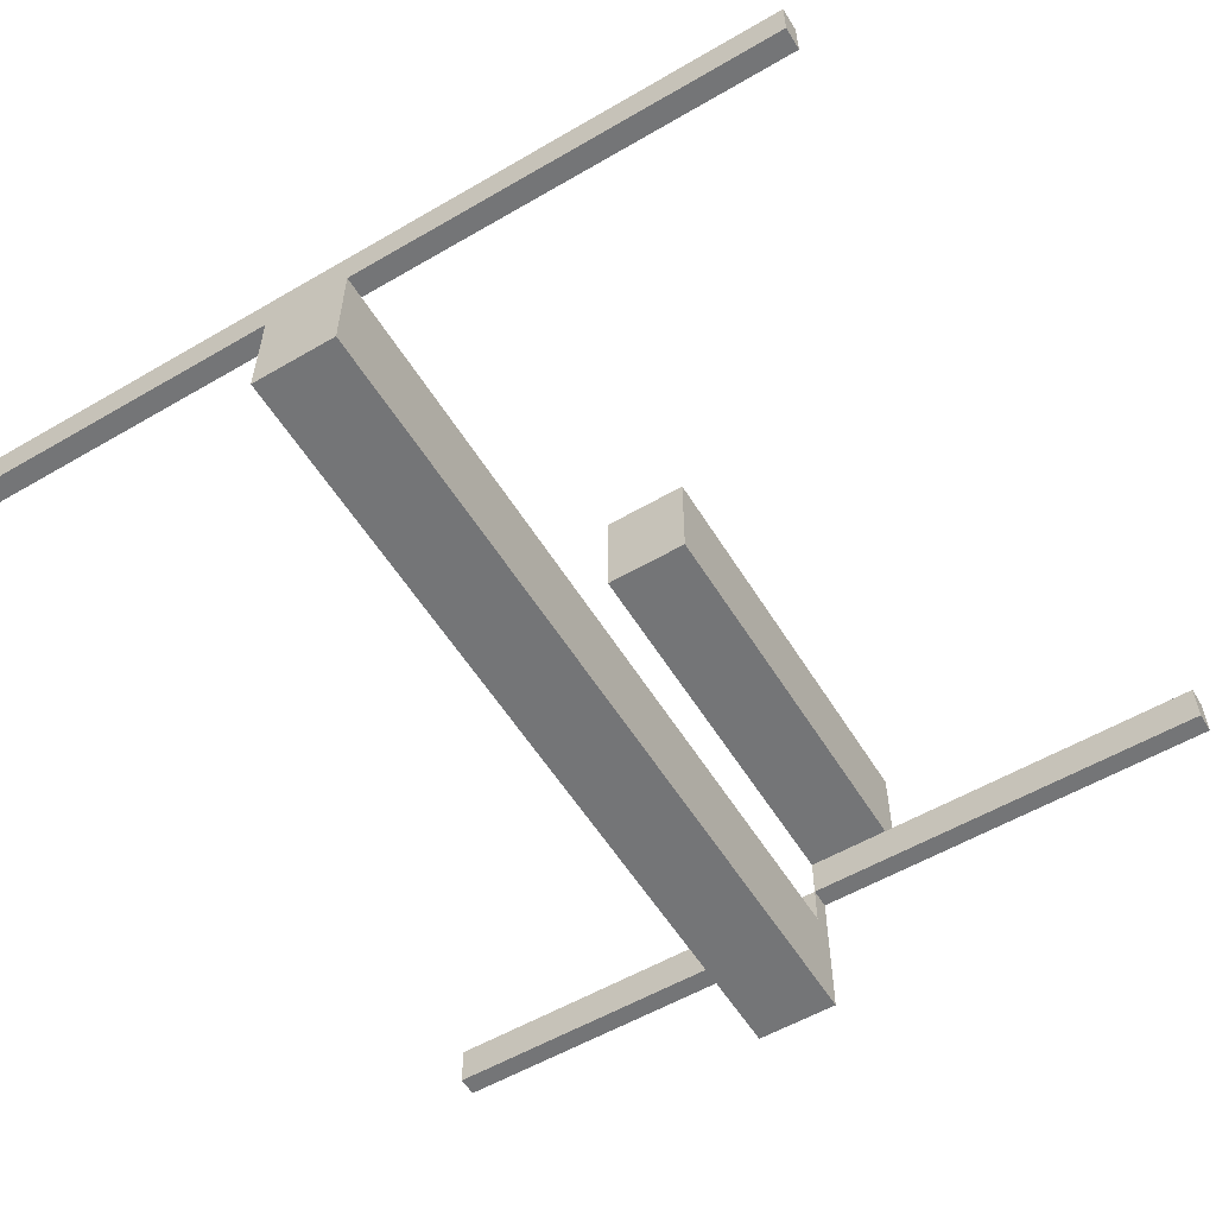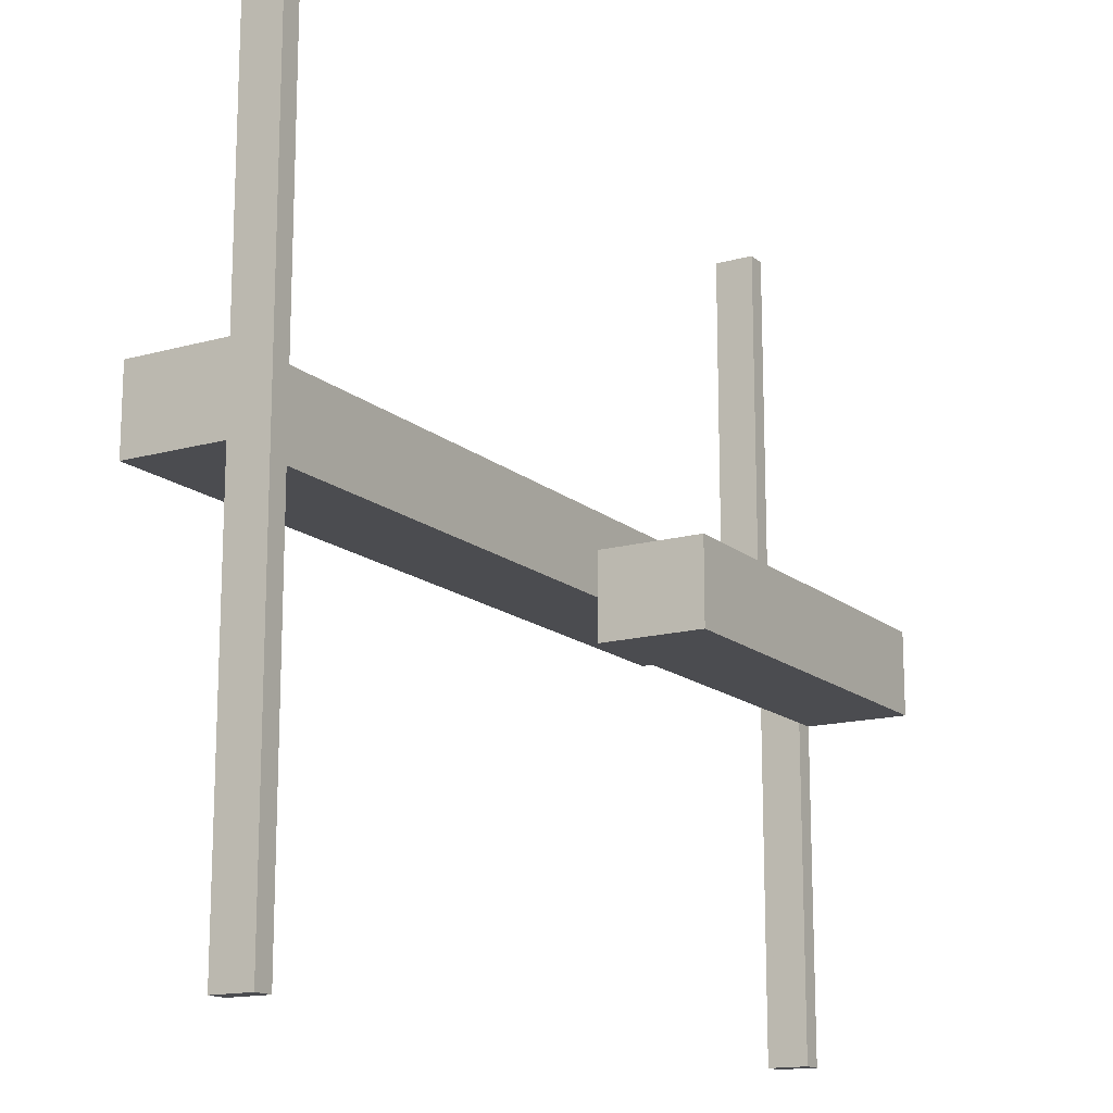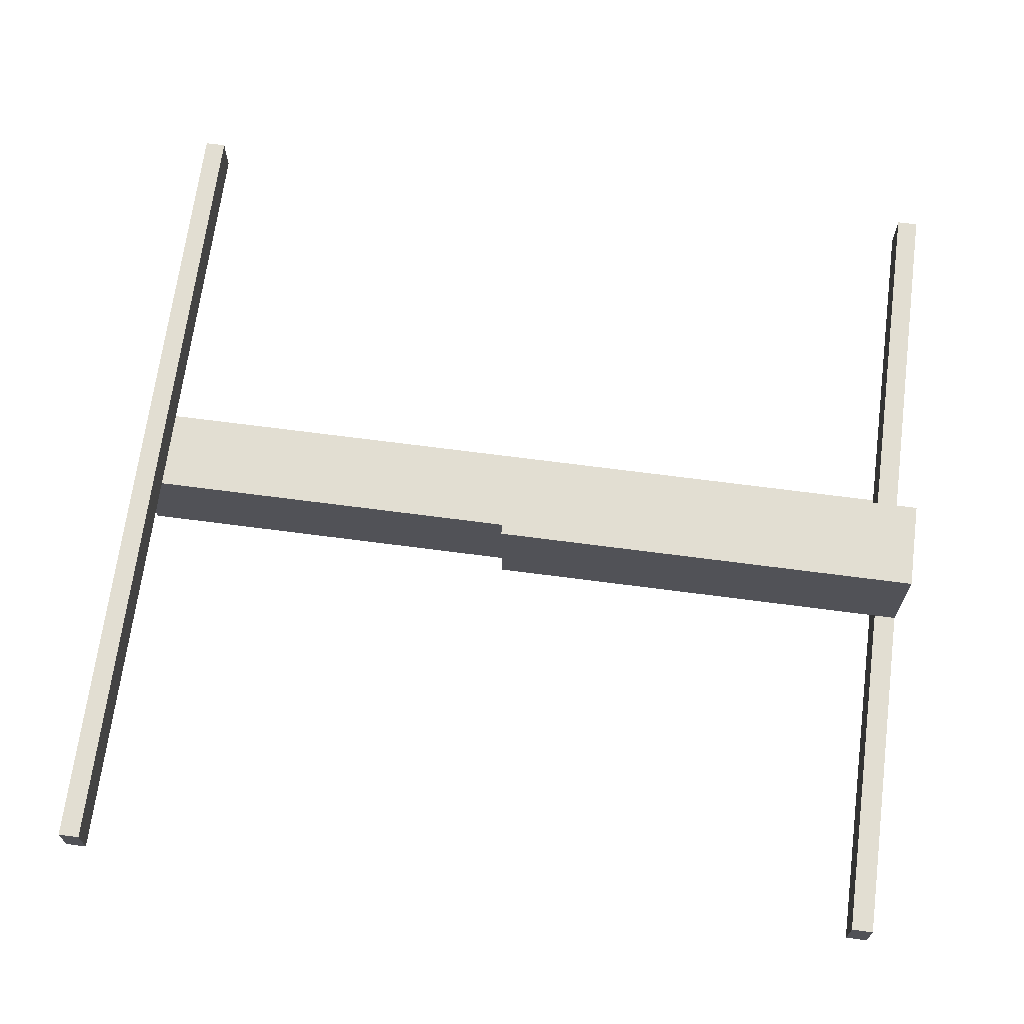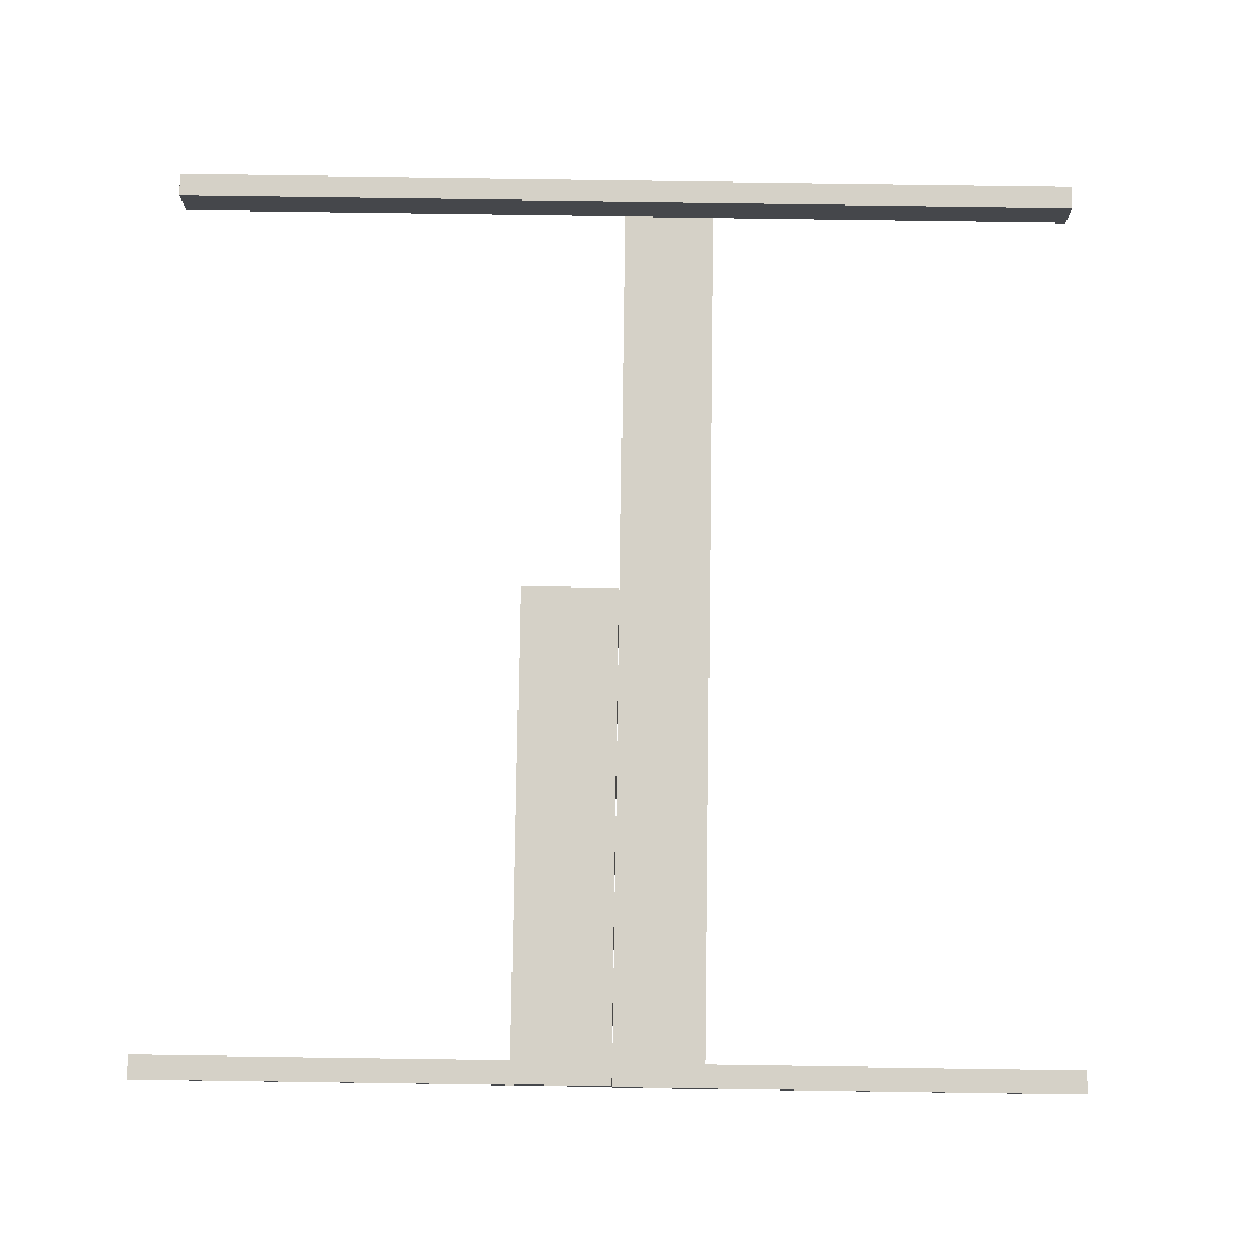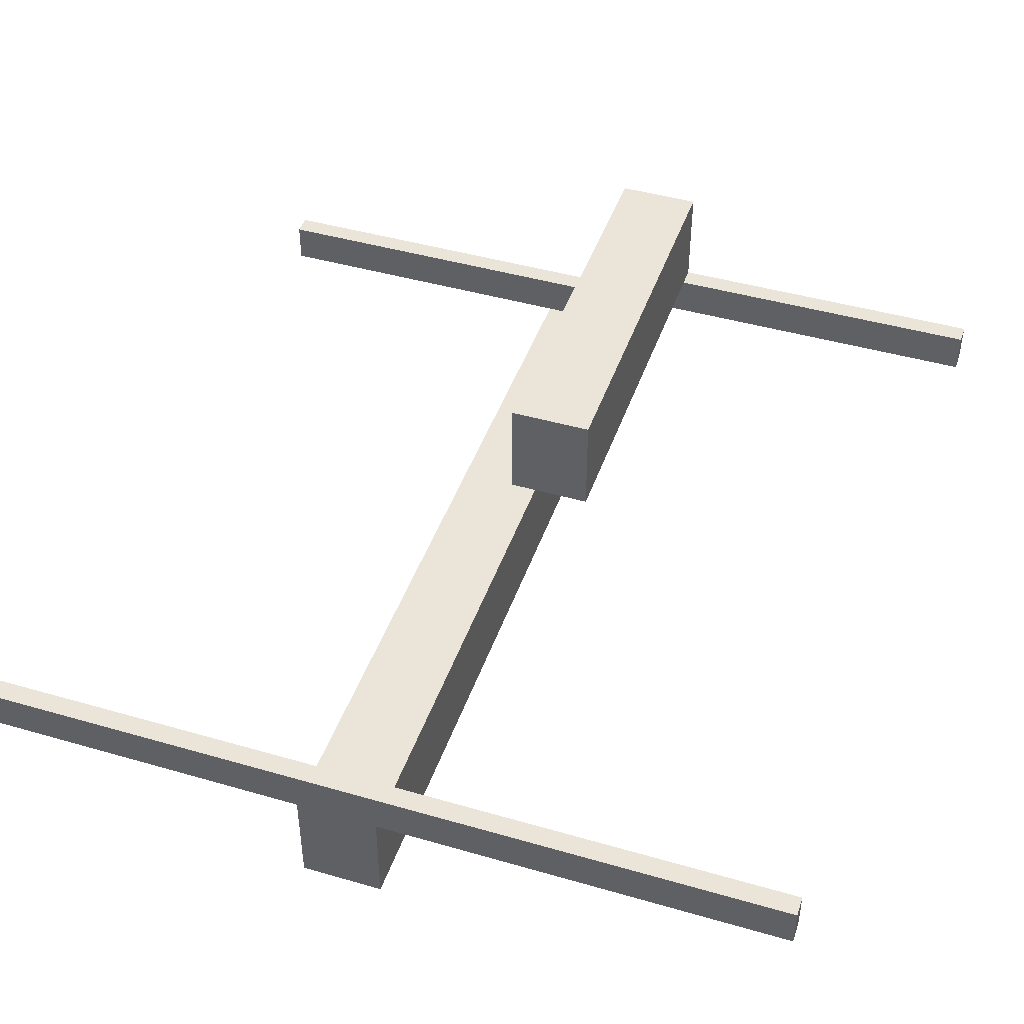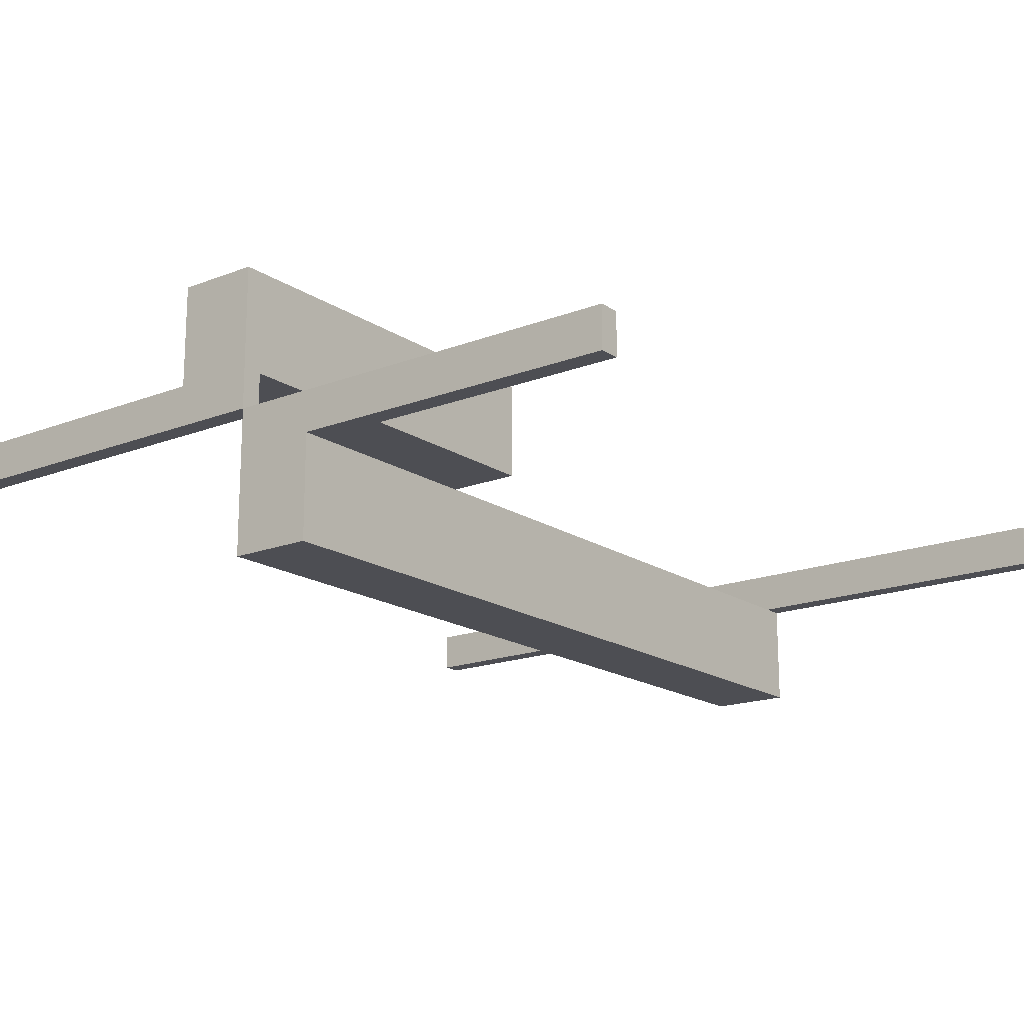
<metadata>
{"format":"obj","ext":"obj","renderer":"f3d","projection":"perspective","resolution":1024,"background":"white","views":[{"elev":-56.5,"azim":121.3,"up":"+Y"},{"elev":-15.2,"azim":120.9,"up":"+Z"},{"elev":68.0,"azim":-172.5,"up":"+Y"},{"elev":79.5,"azim":-89.1,"up":"+Y"},{"elev":44.6,"azim":108.6,"up":"+Y"},{"elev":-17.3,"azim":-52.3,"up":"+Y"}]}
</metadata>
<code>
v 0 0.05 0
v 0 0.05 -0.1
v 0 0.175 0
v 0 0.175 -0.1
v 0 -0.175 0
v 0 -0.175 0.1
v 0 -0.05 0
v 0 -0.05 0.1
v -0.475 0 0
v -0.475 0 -0.5
v -0.475 0 0.5
v -0.475 0.05 0
v -0.475 0.05 -0.5
v -0.475 -0.05 0
v -0.475 -0.05 0.5
v -0.5 0 0
v -0.5 0 -0.5
v -0.5 0 0.5
v -0.5 0.05 0
v -0.5 0.05 -0.5
v -0.5 0.05 -0.1
v -0.5 0.175 0
v -0.5 0.175 -0.1
v -0.5 -0.175 0
v -0.5 -0.175 0.1
v -0.5 -0.05 0
v -0.5 -0.05 0.1
v -0.5 -0.05 0.5
v 0.5 0 -0.5
v 0.5 0 0.5
v 0.5 -0.175 0
v 0.5 -0.175 0.1
v 0.5 -0.05 0
v 0.5 -0.05 0.1
v 0.5 -0.05 -0.5
v 0.5 -0.05 0.5
v 0.475 0 -0.5
v 0.475 0 0.5
v 0.475 -0.05 -0.5
v 0.475 -0.05 0.5
f 28 18 11
f 15 11 9
f 26 16 18
f 26 28 15
f 26 14 9
f 16 9 11
f 5 6 8
f 24 26 27
f 26 7 8
f 25 6 5
f 27 8 6
f 26 24 5
f 11 15 28
f 9 14 15
f 18 28 26
f 15 14 26
f 9 16 26
f 11 18 16
f 8 7 5
f 27 25 24
f 8 27 26
f 5 24 25
f 6 25 27
f 5 7 26
f 20 17 10
f 13 10 9
f 19 16 17
f 19 20 13
f 19 12 9
f 16 9 10
f 3 4 2
f 22 19 21
f 19 1 2
f 23 4 3
f 21 2 4
f 19 22 3
f 10 13 20
f 9 12 13
f 17 20 19
f 13 12 19
f 9 16 19
f 10 17 16
f 2 1 3
f 21 23 22
f 2 21 19
f 3 22 23
f 4 23 21
f 3 1 19
f 6 5 7
f 32 34 33
f 34 8 7
f 31 5 6
f 33 7 5
f 34 32 6
f 35 29 37
f 40 38 30
f 36 30 29
f 39 37 38
f 37 29 30
f 39 40 36
f 7 8 6
f 33 31 32
f 7 33 34
f 6 32 31
f 5 31 33
f 6 8 34
f 37 39 35
f 30 36 40
f 29 35 36
f 38 40 39
f 30 38 37
f 36 35 39

</code>
